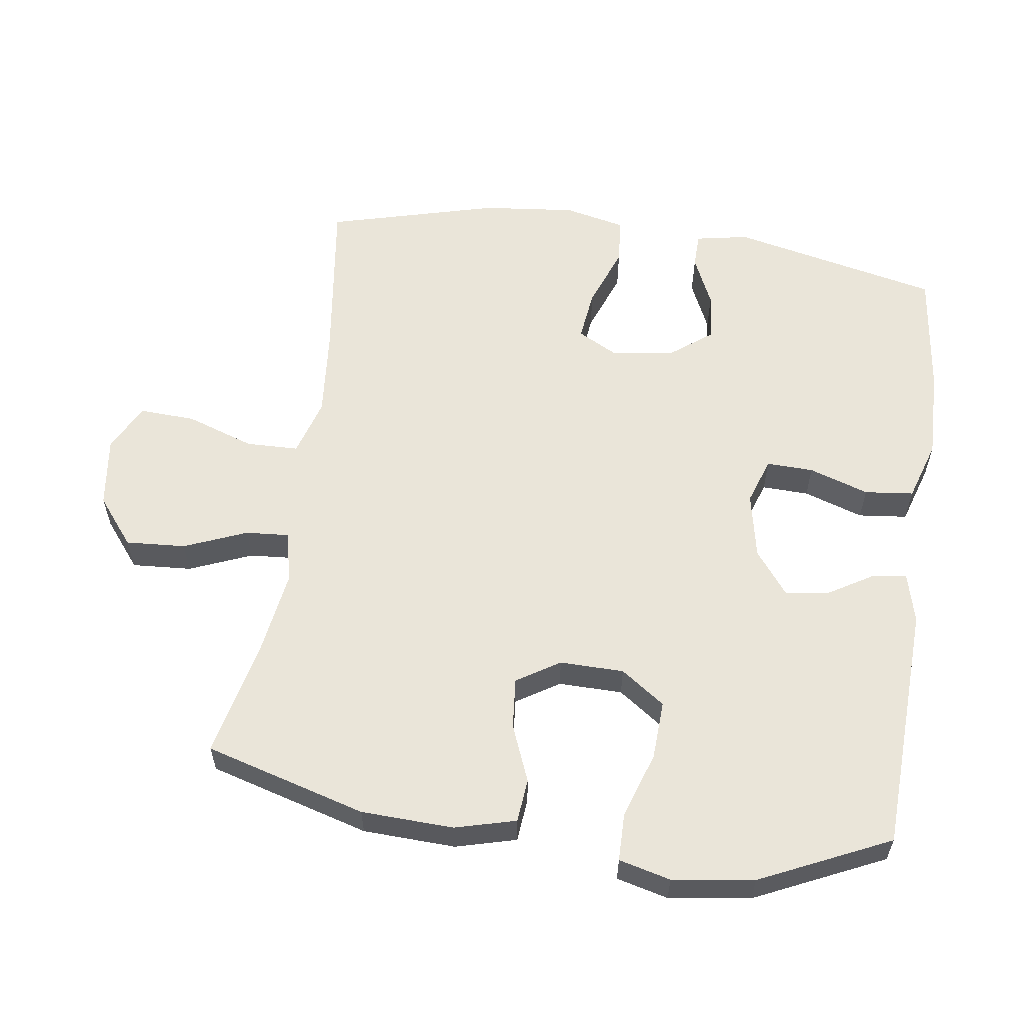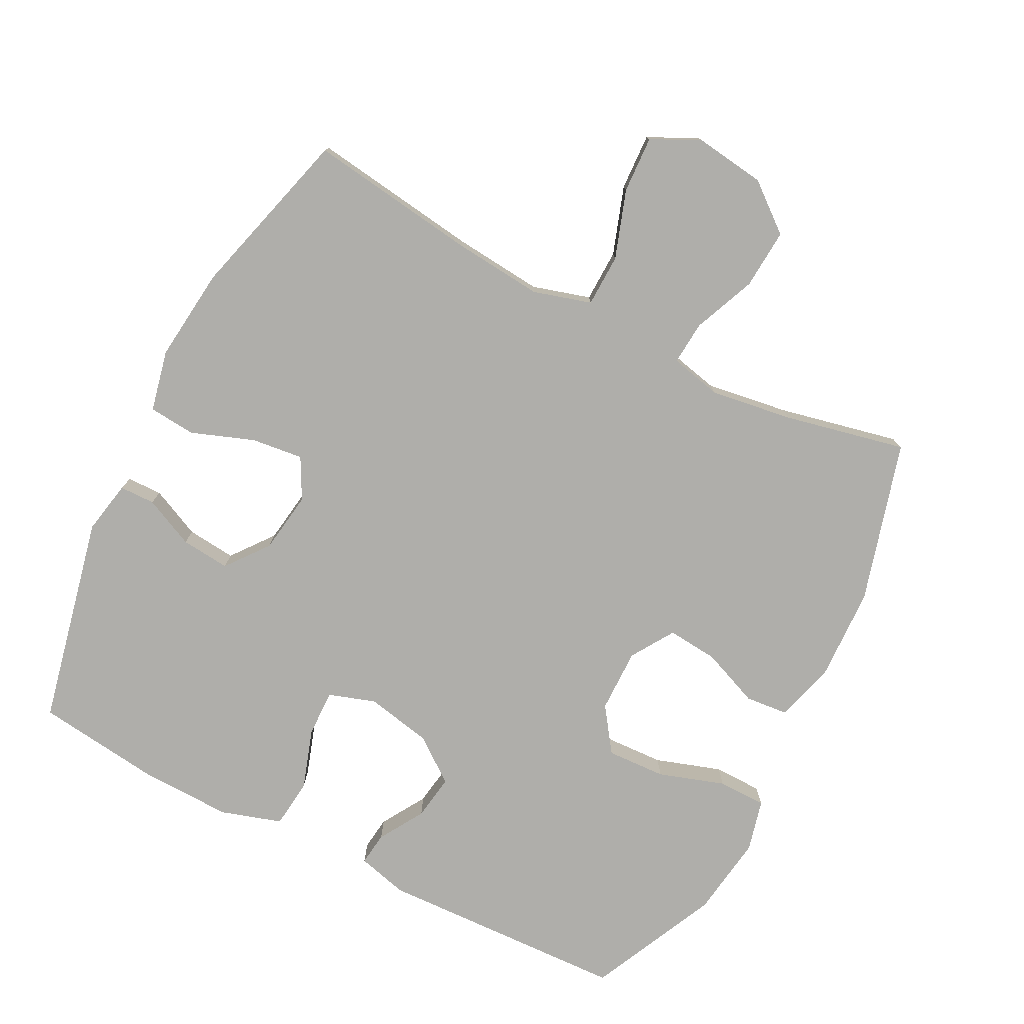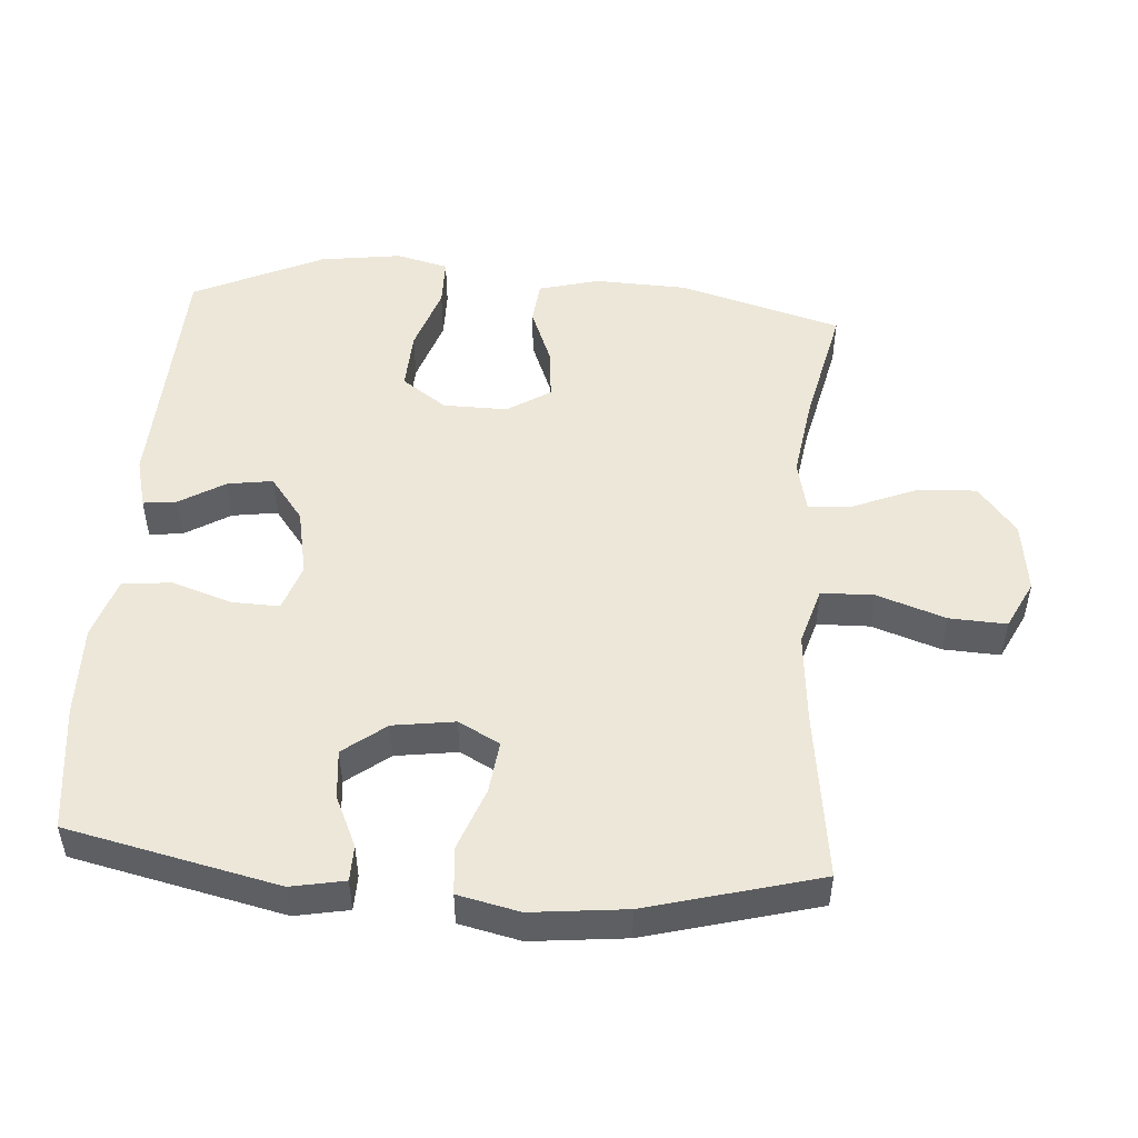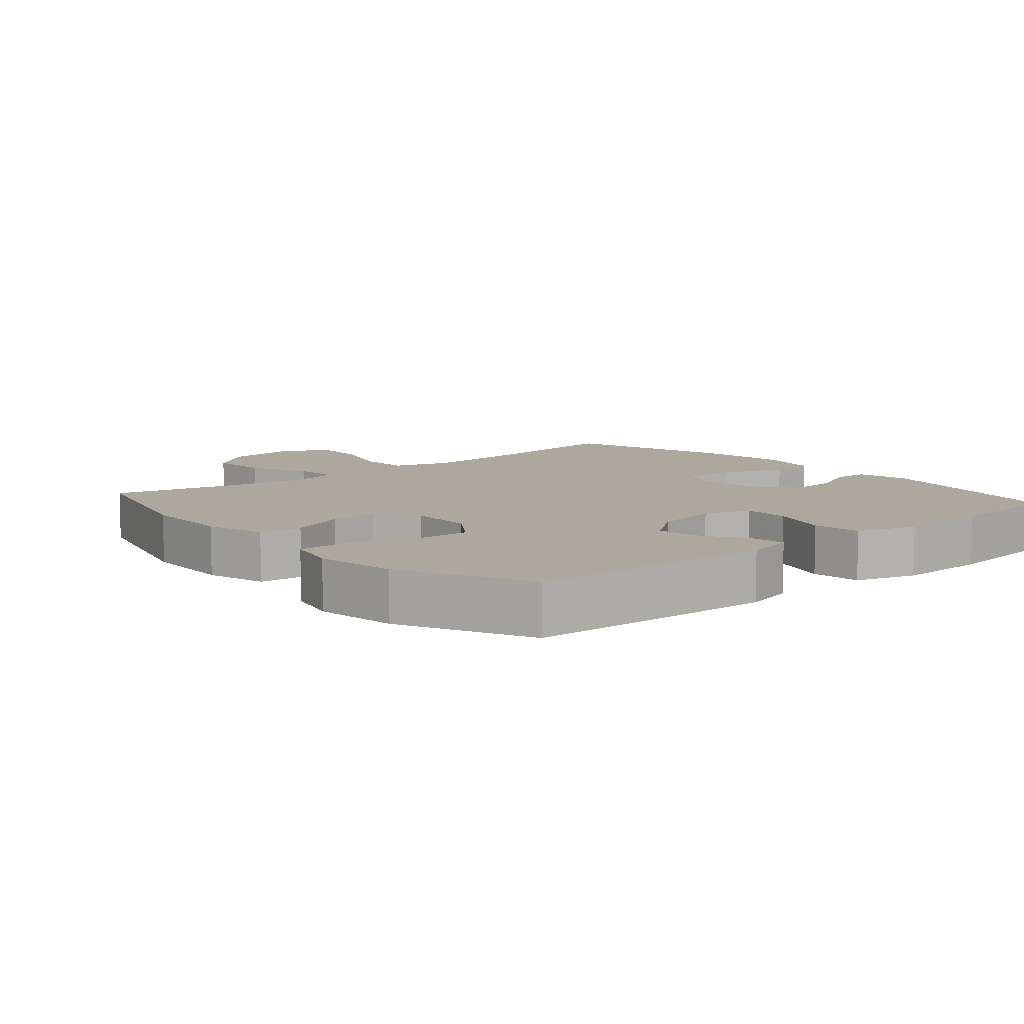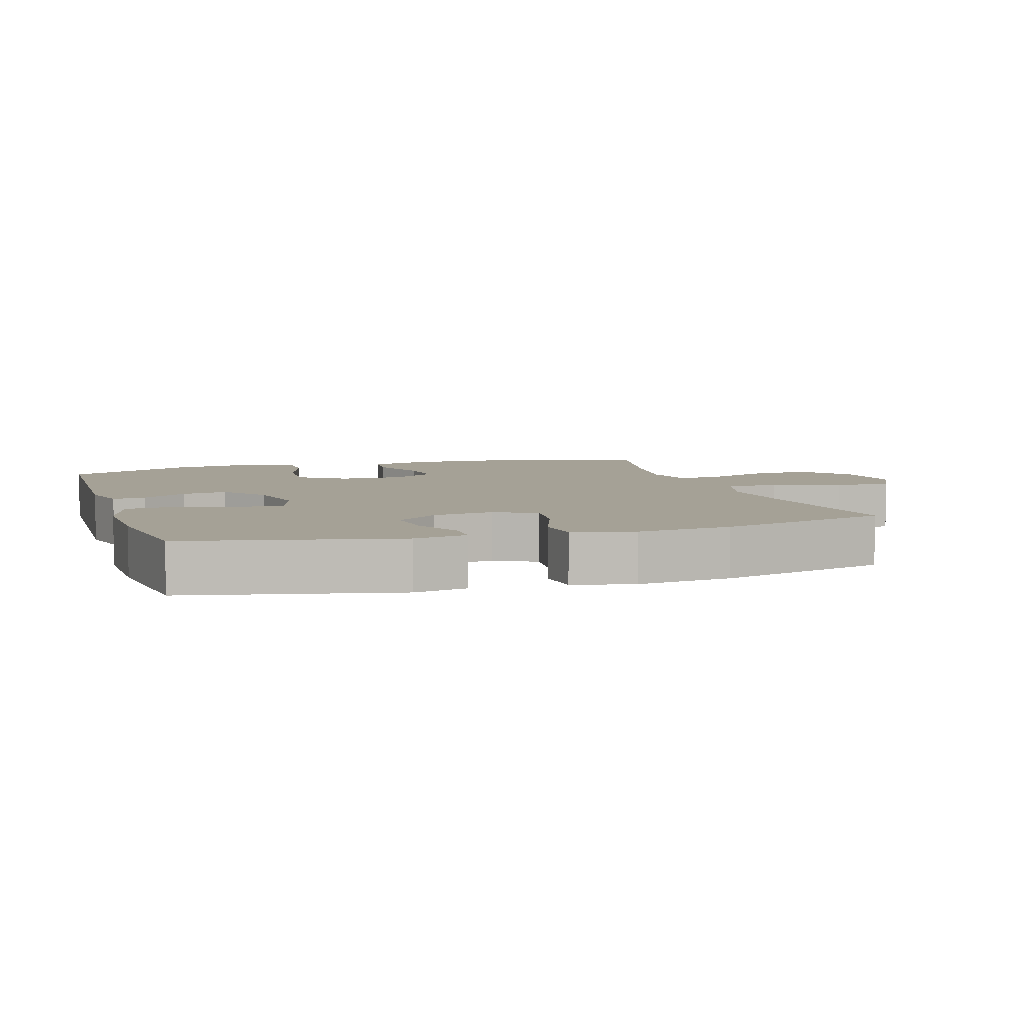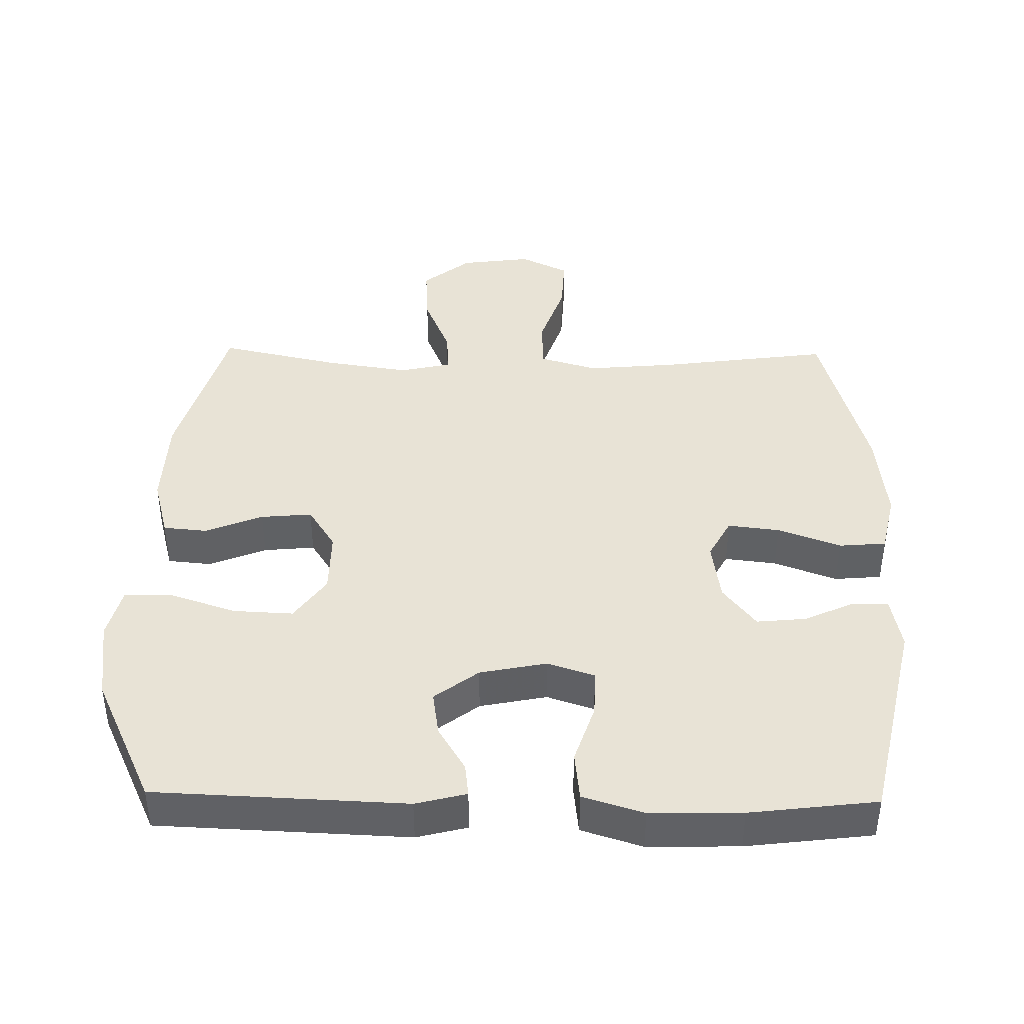
<metadata>
{"format":"obj","ext":"obj","renderer":"f3d","projection":"perspective","resolution":1024,"background":"white","views":[{"elev":58.4,"azim":98.3,"up":"+Y"},{"elev":-77.6,"azim":-27.2,"up":"+Y"},{"elev":50.1,"azim":-85.7,"up":"+Y"},{"elev":8.7,"azim":139.3,"up":"+Y"},{"elev":6.1,"azim":-107.5,"up":"+Y"},{"elev":41.4,"azim":-179.0,"up":"+Y"}]}
</metadata>
<code>
v 0.5 0.07 0.5
v 0.567 0.07 0.263
v 0.572 0.07 0.127
v 0.548 0.07 0.038
v 0.484 0.07 0.032
v 0.4 0.07 0.066
v 0.325 0.07 0.073
v 0.285 0.07 0.01
v 0.286 0.07 -0.084
v 0.332 0.07 -0.149
v 0.419 0.07 -0.145
v 0.516 0.07 -0.113
v 0.587 0.07 -0.114
v 0.606 0.07 -0.19
v 0.589 0.07 -0.31
v 0.5 0.07 -0.5
v 0.134 0.07 -0.515
v 0.06 0.07 -0.496
v 0.066 0.07 -0.447
v 0.106 0.07 -0.381
v 0.116 0.07 -0.315
v 0.052 0.07 -0.266
v -0.046 0.07 -0.246
v -0.115 0.07 -0.269
v -0.113 0.07 -0.338
v -0.084 0.07 -0.426
v -0.092 0.07 -0.498
v -0.181 0.07 -0.526
v -0.315 0.07 -0.523
v -0.5 0.07 -0.5
v -0.568 0.07 -0.192
v -0.553 0.07 -0.114
v -0.501 0.07 -0.113
v -0.427 0.07 -0.147
v -0.355 0.07 -0.154
v -0.307 0.07 -0.092
v -0.294 0.07 -0.002
v -0.326 0.07 0.058
v -0.402 0.07 0.049
v -0.494 0.07 0.015
v -0.563 0.07 0.021
v -0.583 0.07 0.111
v -0.568 0.07 0.249
v -0.5 0.07 0.5
v -0.251 0.07 0.466
v -0.12 0.07 0.454
v -0.035 0.07 0.479
v -0.033 0.07 0.556
v -0.067 0.07 0.656
v -0.071 0.07 0.739
v 0 0.07 0.774
v 0.104 0.07 0.76
v 0.174 0.07 0.704
v 0.168 0.07 0.616
v 0.13 0.07 0.524
v 0.125 0.07 0.46
v 0.201 0.07 0.443
v 0.322 0.07 0.461
v 0.5 0 0.5
v 0.567 0 0.263
v 0.572 0 0.127
v 0.548 0 0.038
v 0.484 0 0.032
v 0.4 0 0.066
v 0.325 0 0.073
v 0.285 0 0.01
v 0.286 0 -0.084
v 0.332 0 -0.149
v 0.419 0 -0.145
v 0.516 0 -0.113
v 0.587 0 -0.114
v 0.606 0 -0.19
v 0.589 0 -0.31
v 0.5 0 -0.5
v 0.134 0 -0.515
v 0.06 0 -0.496
v 0.066 0 -0.447
v 0.106 0 -0.381
v 0.116 0 -0.315
v 0.052 0 -0.266
v -0.046 0 -0.246
v -0.115 0 -0.269
v -0.113 0 -0.338
v -0.084 0 -0.426
v -0.092 0 -0.498
v -0.181 0 -0.526
v -0.315 0 -0.523
v -0.5 0 -0.5
v -0.568 0 -0.192
v -0.553 0 -0.114
v -0.501 0 -0.113
v -0.427 0 -0.147
v -0.355 0 -0.154
v -0.307 0 -0.092
v -0.294 0 -0.002
v -0.326 0 0.058
v -0.402 0 0.049
v -0.494 0 0.015
v -0.563 0 0.021
v -0.583 0 0.111
v -0.568 0 0.249
v -0.5 0 0.5
v -0.251 0 0.466
v -0.12 0 0.454
v -0.035 0 0.479
v -0.033 0 0.556
v -0.067 0 0.656
v -0.071 0 0.739
v 0 0 0.774
v 0.104 0 0.76
v 0.174 0 0.704
v 0.168 0 0.616
v 0.13 0 0.524
v 0.125 0 0.46
v 0.201 0 0.443
v 0.322 0 0.461
f 53 54 55
f 52 53 55
f 51 52 55
f 50 51 55
f 49 50 55
f 48 49 55
f 47 48 55 56
f 46 47 56 57
f 43 44 45
f 42 43 45
f 41 42 45
f 40 41 45
f 39 40 45
f 38 39 45 46
f 37 38 46 57
f 32 33 34
f 31 32 34
f 30 31 34
f 29 30 34
f 28 29 34
f 27 28 34
f 26 27 34
f 25 26 34
f 24 25 34 35
f 23 24 35 36
f 18 19 20
f 17 18 20
f 16 17 20
f 15 16 20
f 14 15 20
f 13 14 20
f 12 13 20
f 11 12 20
f 10 11 20 21
f 9 10 21 22
f 4 5 6
f 3 4 6
f 2 3 6
f 1 2 6
f 58 1 6
f 58 6 7
f 57 58 7 8
f 36 37 57
f 23 36 57
f 22 23 57
f 9 22 57
f 8 9 57
f 113 112 111
f 113 111 110
f 113 110 109
f 113 109 108
f 113 108 107
f 113 107 106
f 114 113 106 105
f 115 114 105 104
f 103 102 101
f 103 101 100
f 103 100 99
f 103 99 98
f 103 98 97
f 104 103 97 96
f 115 104 96 95
f 92 91 90
f 92 90 89
f 92 89 88
f 92 88 87
f 92 87 86
f 92 86 85
f 92 85 84
f 92 84 83
f 93 92 83 82
f 94 93 82 81
f 78 77 76
f 78 76 75
f 78 75 74
f 78 74 73
f 78 73 72
f 78 72 71
f 78 71 70
f 78 70 69
f 79 78 69 68
f 80 79 68 67
f 64 63 62
f 64 62 61
f 64 61 60
f 64 60 59
f 64 59 116
f 65 64 116
f 66 65 116 115
f 115 95 94
f 115 94 81
f 115 81 80
f 115 80 67
f 115 67 66
f 1 59 60 2
f 2 60 61 3
f 3 61 62 4
f 4 62 63 5
f 5 63 64 6
f 6 64 65 7
f 7 65 66 8
f 8 66 67 9
f 9 67 68 10
f 10 68 69 11
f 11 69 70 12
f 12 70 71 13
f 13 71 72 14
f 14 72 73 15
f 15 73 74 16
f 16 74 75 17
f 17 75 76 18
f 18 76 77 19
f 19 77 78 20
f 20 78 79 21
f 21 79 80 22
f 22 80 81 23
f 23 81 82 24
f 24 82 83 25
f 25 83 84 26
f 26 84 85 27
f 27 85 86 28
f 28 86 87 29
f 29 87 88 30
f 30 88 89 31
f 31 89 90 32
f 32 90 91 33
f 33 91 92 34
f 34 92 93 35
f 35 93 94 36
f 36 94 95 37
f 37 95 96 38
f 38 96 97 39
f 39 97 98 40
f 40 98 99 41
f 41 99 100 42
f 42 100 101 43
f 43 101 102 44
f 44 102 103 45
f 45 103 104 46
f 46 104 105 47
f 47 105 106 48
f 48 106 107 49
f 49 107 108 50
f 50 108 109 51
f 51 109 110 52
f 52 110 111 53
f 53 111 112 54
f 54 112 113 55
f 55 113 114 56
f 56 114 115 57
f 57 115 116 58
f 58 116 59 1

</code>
